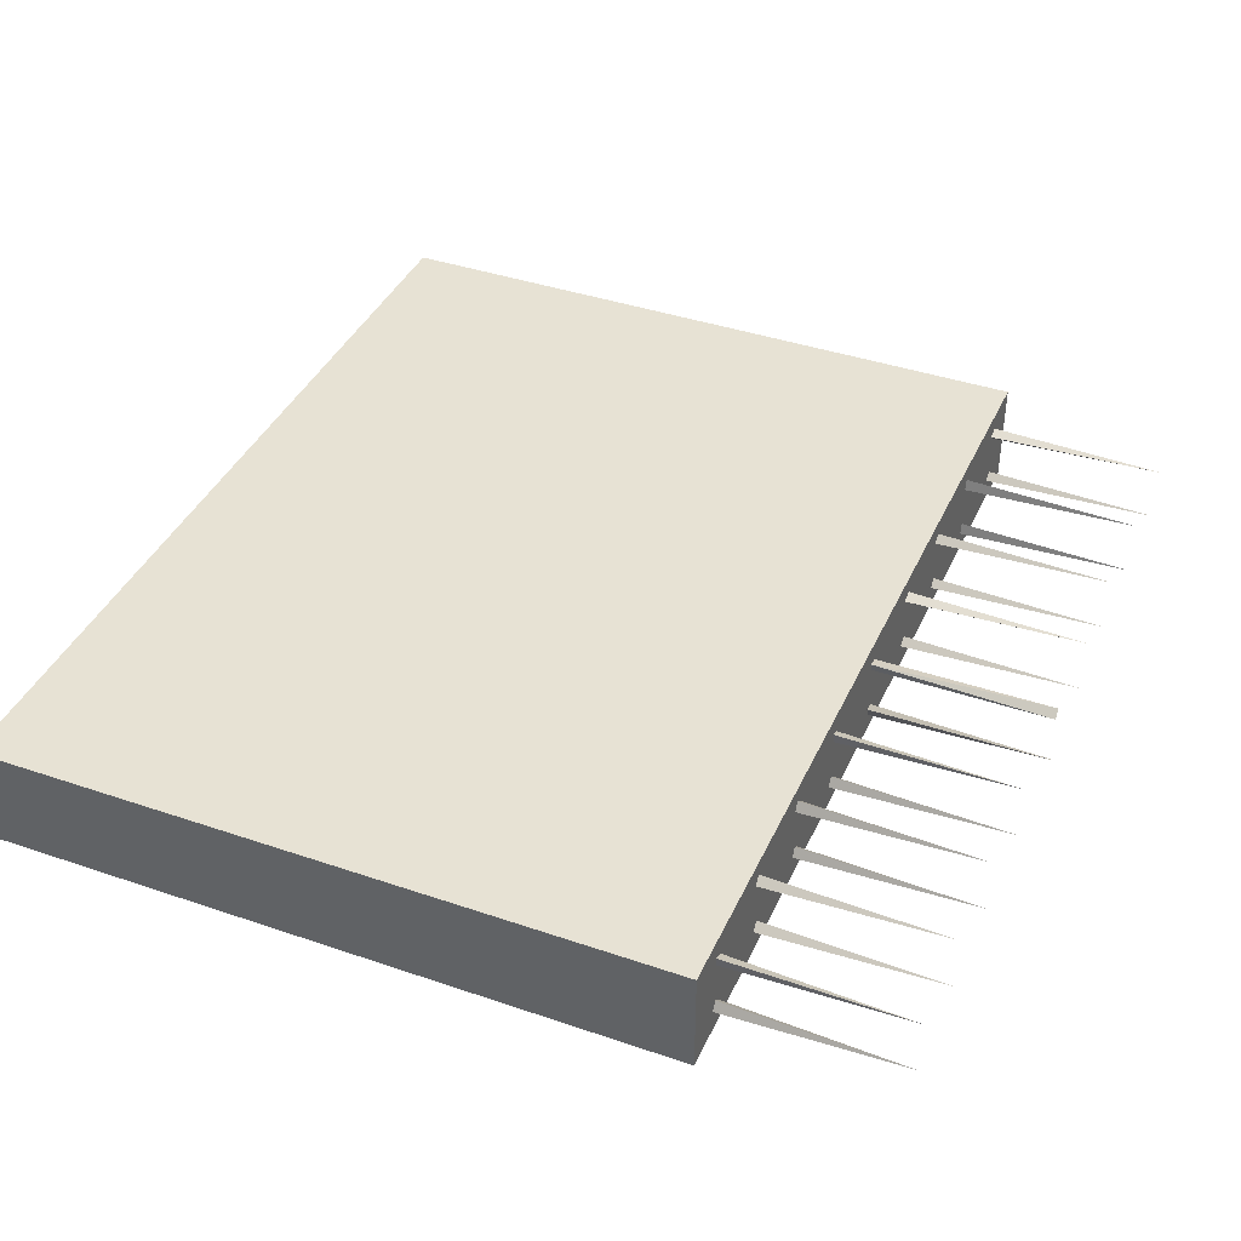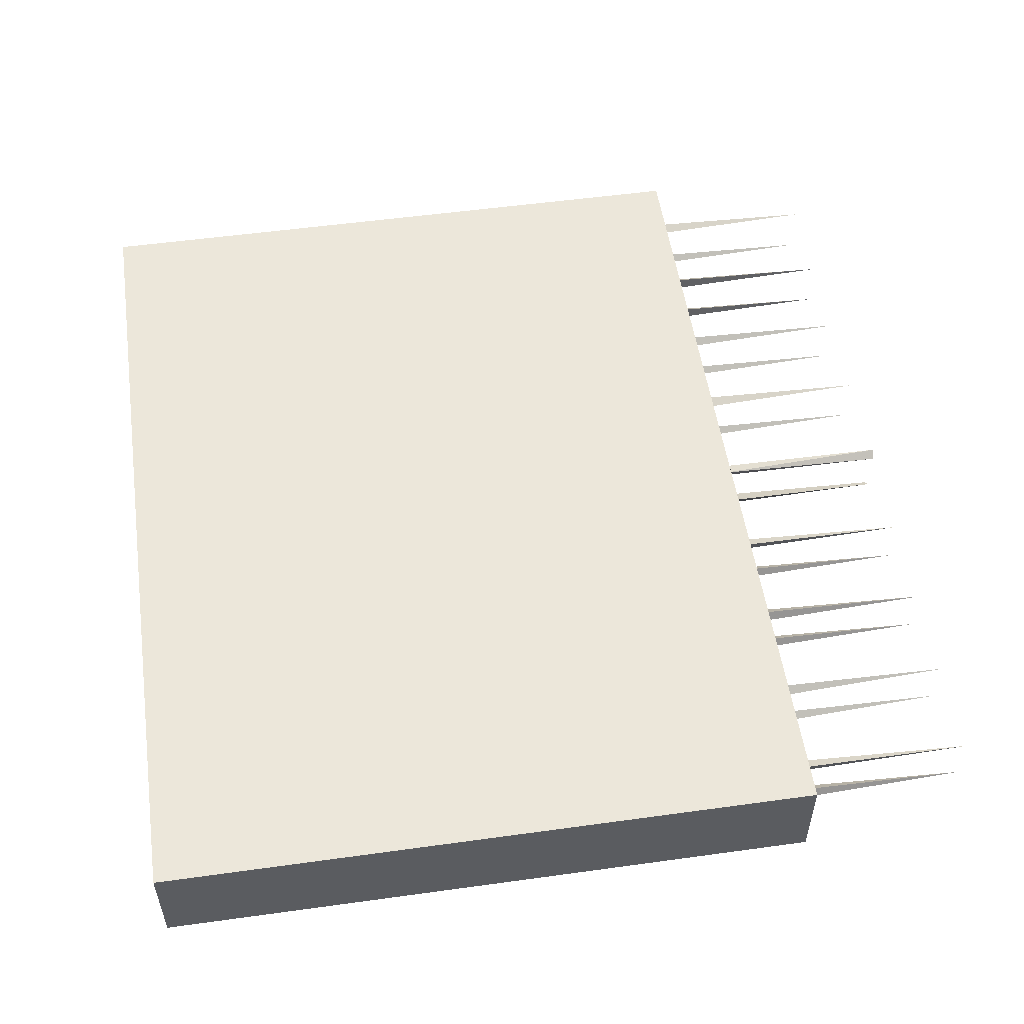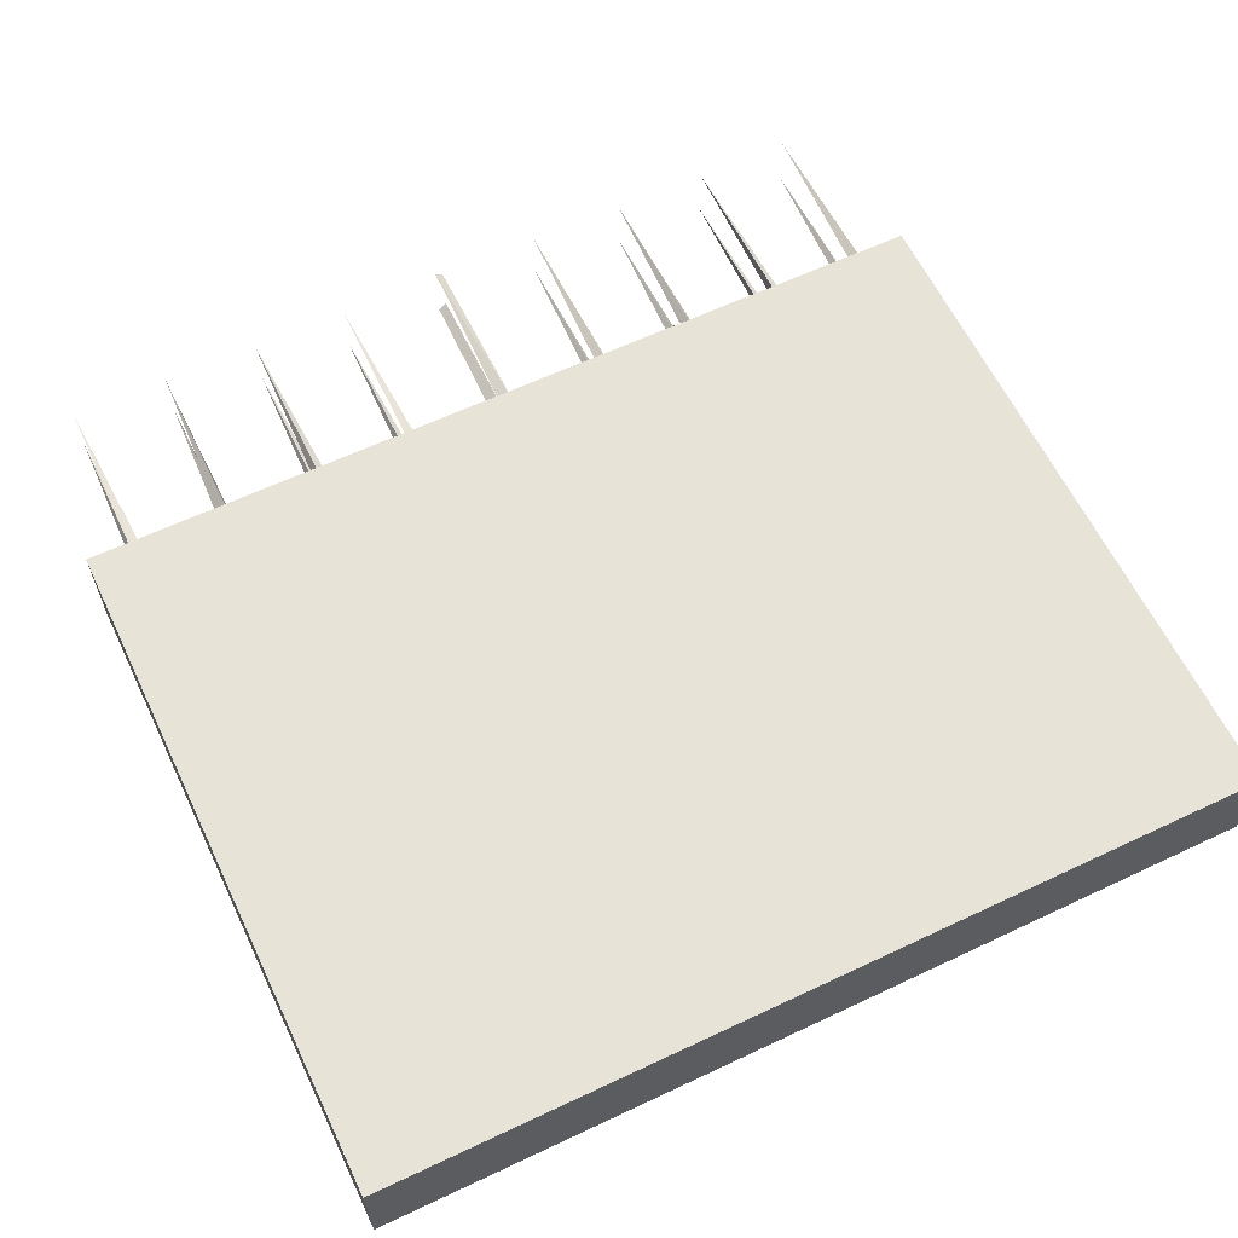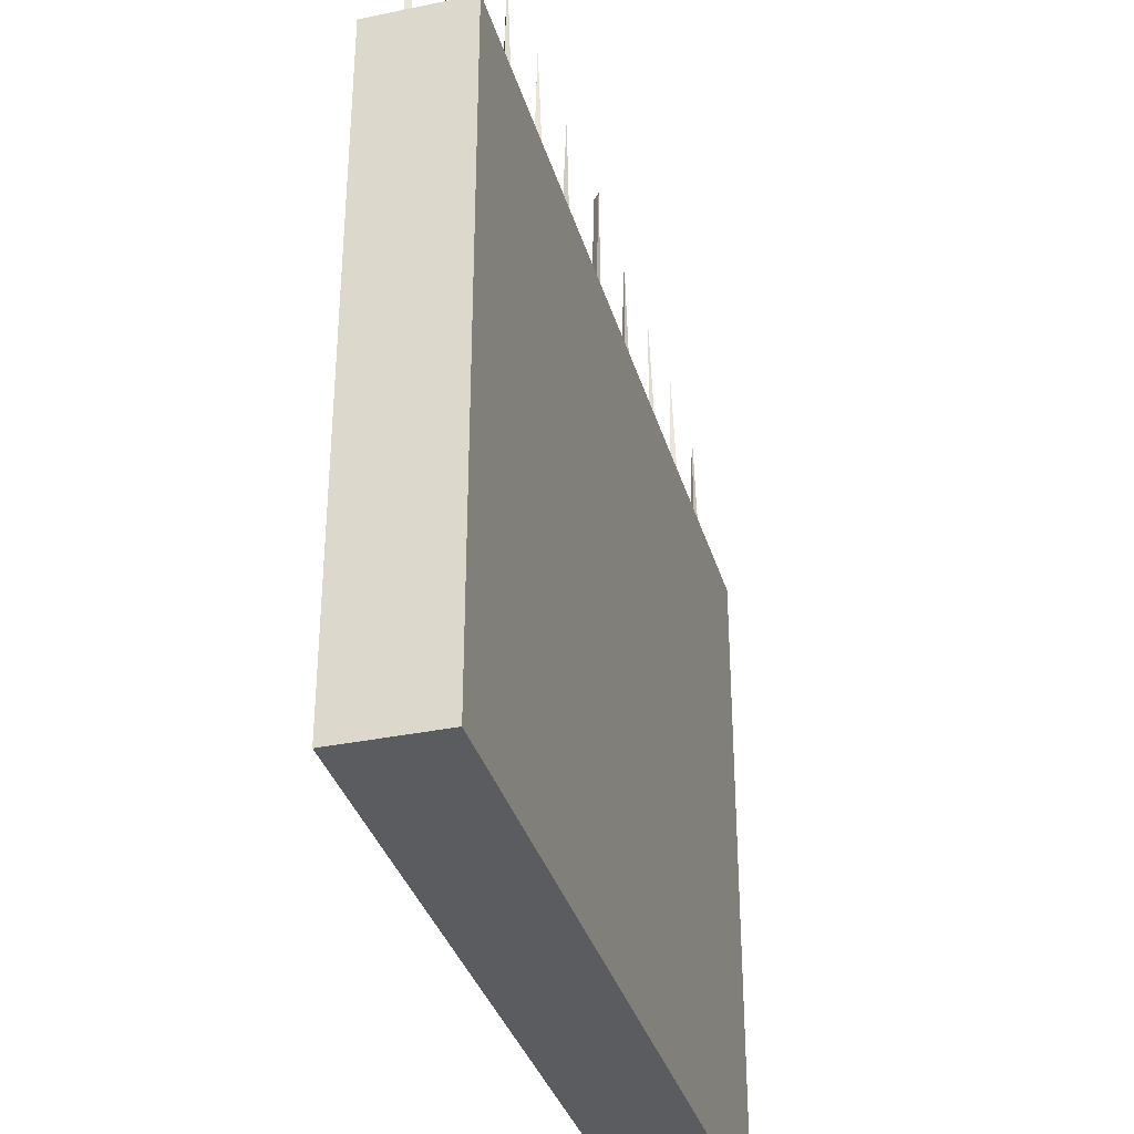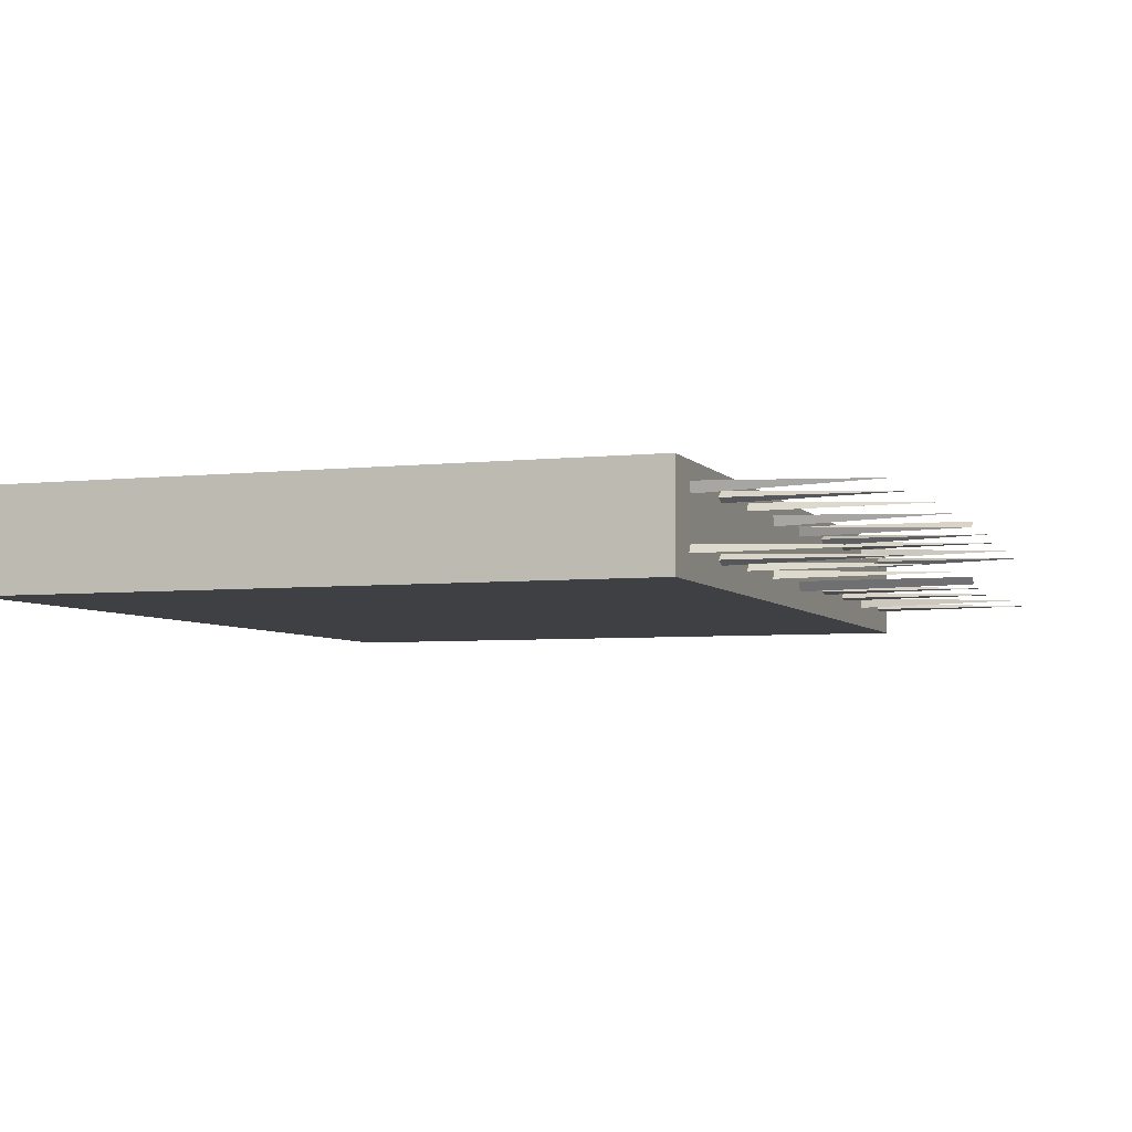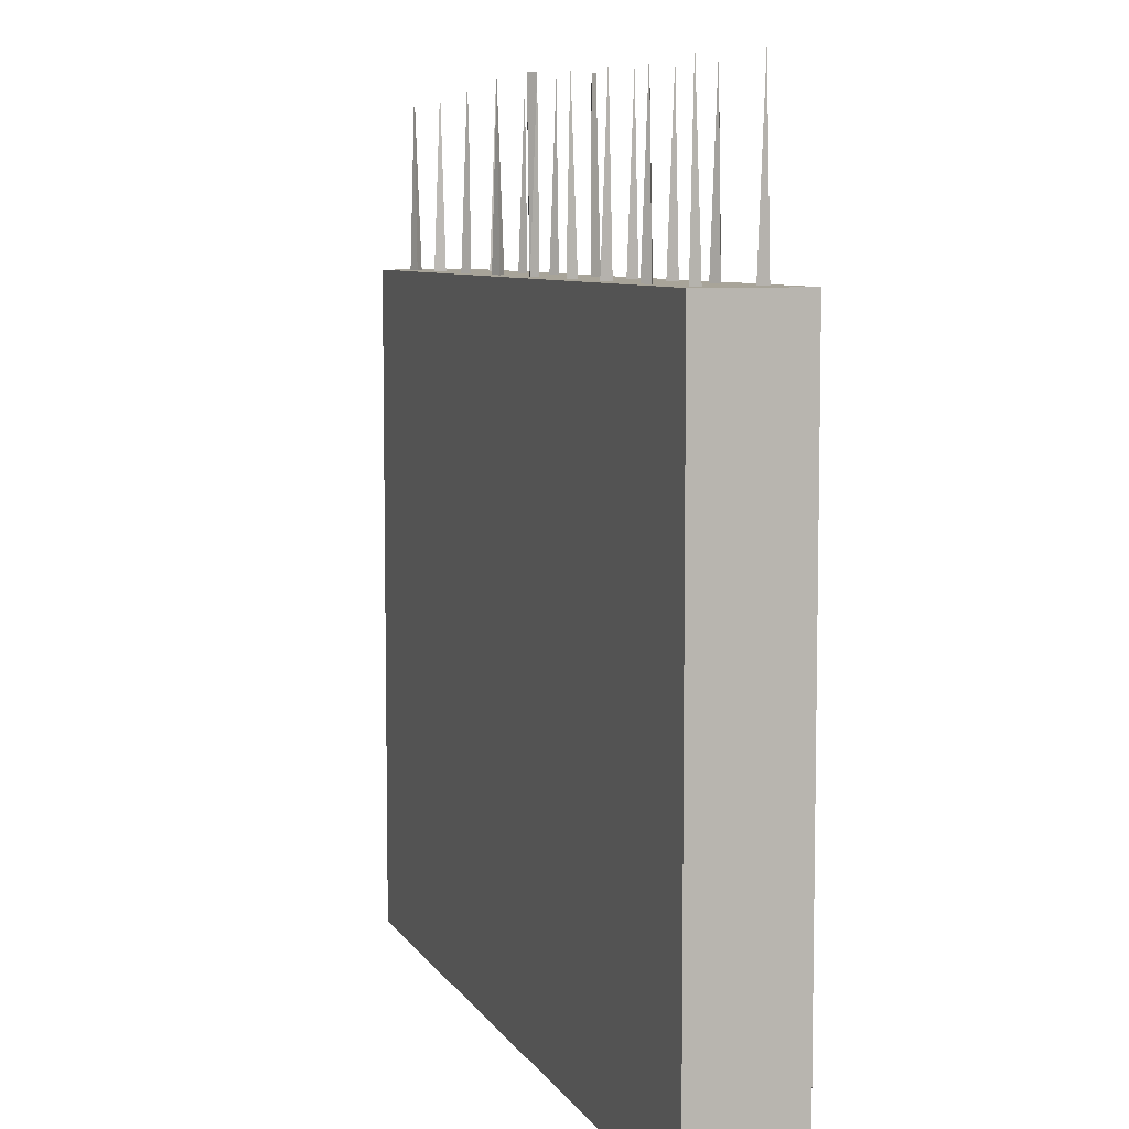
<metadata>
{"format":"obj","ext":"obj","renderer":"f3d","projection":"perspective","resolution":1024,"background":"white","views":[{"elev":40.0,"azim":112.9,"up":"+Z"},{"elev":53.5,"azim":81.6,"up":"+Z"},{"elev":61.8,"azim":-25.6,"up":"+Z"},{"elev":-34.4,"azim":-74.4,"up":"+Y"},{"elev":-4.9,"azim":109.4,"up":"+Z"},{"elev":7.1,"azim":72.1,"up":"+Y"}]}
</metadata>
<code>
o Cube.002_Cube.007
v -5 -1.582 0.5881
v -5 6.109 0.5881
v -5 -1.582 -0.5881
v -5 6.109 -0.5881
v 5 -1.582 0.5881
v 5 6.109 0.5881
v 5 -1.582 -0.5881
v 5 6.109 -0.5881
v 4.393 6.066 0.3321
v 4.512 6.066 0.383
v 4.483 6.066 0.2559
v 4.483 8.095 0.3321
v 4.483 8.095 -0.301
v 4.542 6.066 -0.3264
v 4.393 6.066 -0.301
v 4.483 6.066 -0.2247
v 0.04566 6.066 0.3703
v -4.393 6.066 0.3321
v 0.04566 8.095 -0.2629
v -0.04566 8.095 -0.3391
v -4.512 6.066 0.383
v 0.04566 6.066 -0.2629
v -4.483 6.066 0.2559
v -4.483 8.095 0.3321
v -4.483 8.095 -0.301
v -4.542 6.066 -0.3264
v -4.393 6.066 -0.301
v -4.483 6.066 -0.2247
v -0.09132 6.066 0.3321
v 0 6.066 0.2559
v 0.04566 8.095 0.294
v -0.04566 8.095 0.3703
v 0 6.066 -0.3773
v 2.301 6.066 -0.2247
v 2.361 6.066 0.3067
v 2.212 6.066 0.3321
v 2.301 6.066 0.4084
v 2.212 6.066 -0.301
v 2.361 6.066 -0.3264
v 2.301 8.095 -0.301
v 2.301 8.095 0.3321
v -0.09132 6.066 -0.301
v -2.301 6.066 -0.2247
v -2.361 6.066 0.3067
v -2.212 6.066 0.3321
v -2.301 6.066 0.4084
v -2.212 6.066 -0.301
v -2.361 6.066 -0.3264
v 3.385 6.066 0.4084
v 3.355 6.066 0.2813
v 3.474 6.066 0.3321
v 3.385 8.095 0.3321
v 3.385 8.095 -0.301
v 3.474 6.066 -0.301
v 3.355 6.066 -0.3519
v 3.385 6.066 -0.2247
v 1.116 6.066 0.3321
v 1.235 6.066 0.383
v 1.206 6.066 0.2559
v 1.206 8.095 0.3321
v 1.206 8.095 -0.301
v 1.265 6.066 -0.3264
v 1.116 6.066 -0.301
v 1.206 6.066 -0.2247
v -2.301 8.095 -0.301
v -2.301 8.095 0.3321
v -3.385 6.066 0.4084
v -3.355 6.066 0.2813
v -3.474 6.066 0.3321
v -3.385 8.095 0.3321
v -3.385 8.095 -0.301
v -3.474 6.066 -0.301
v -3.355 6.066 -0.3519
v -3.385 6.066 -0.2247
v -1.116 6.066 0.3321
v -1.235 6.066 0.383
v -1.206 6.066 0.2559
v -1.206 8.095 0.3321
v -1.206 8.095 -0.301
v -1.265 6.066 -0.3264
v -1.116 6.066 -0.301
v -1.206 6.066 -0.2247
f 35 41 37
f 25 26 28
f 9 12 11
f 11 12 10
f 10 12 9
f 15 13 14
f 14 13 16
f 16 13 15
f 25 28 27
f 24 21 18
f 30 31 17
f 24 18 23
f 24 23 21
f 32 29 17
f 25 27 26
f 20 33 42
f 66 45 44
f 36 41 35
f 65 43 47
f 37 41 36
f 38 40 39
f 39 40 34
f 34 40 38
f 65 47 48
f 65 48 43
f 66 46 45
f 51 52 49
f 50 52 51
f 49 52 50
f 55 53 54
f 54 53 56
f 56 53 55
f 57 60 59
f 59 60 58
f 58 60 57
f 63 61 62
f 62 61 64
f 64 61 63
f 66 44 46
f 70 69 67
f 70 68 69
f 70 67 68
f 71 73 72
f 71 72 74
f 71 74 73
f 78 75 77
f 78 77 76
f 78 76 75
f 79 81 80
f 79 80 82
f 79 82 81
f 42 22 19 20
f 19 22 33 20
f 17 31 32
f 30 29 32 31
f 4 3 1 2
f 6 2 1 5
f 4 8 7 3
f 5 7 8 6
f 7 5 1 3
f 8 4 2 6

</code>
